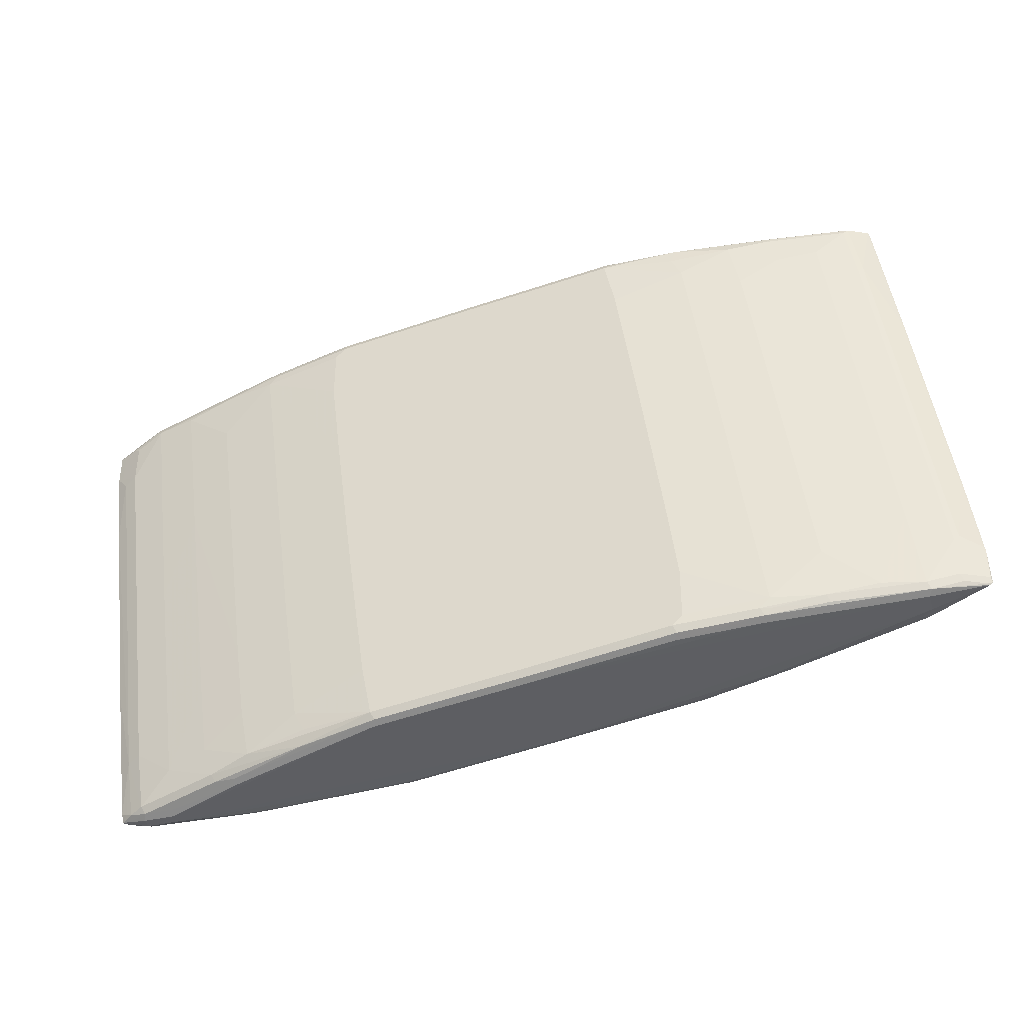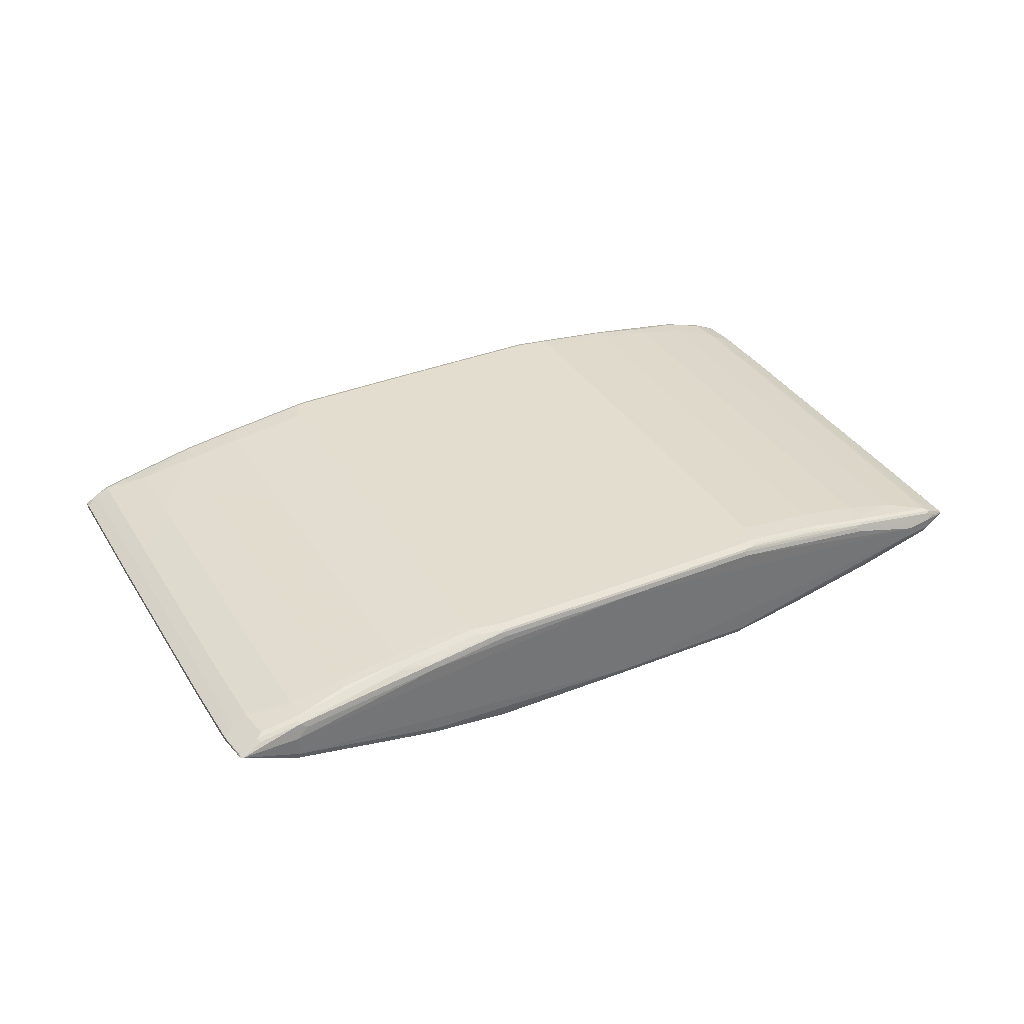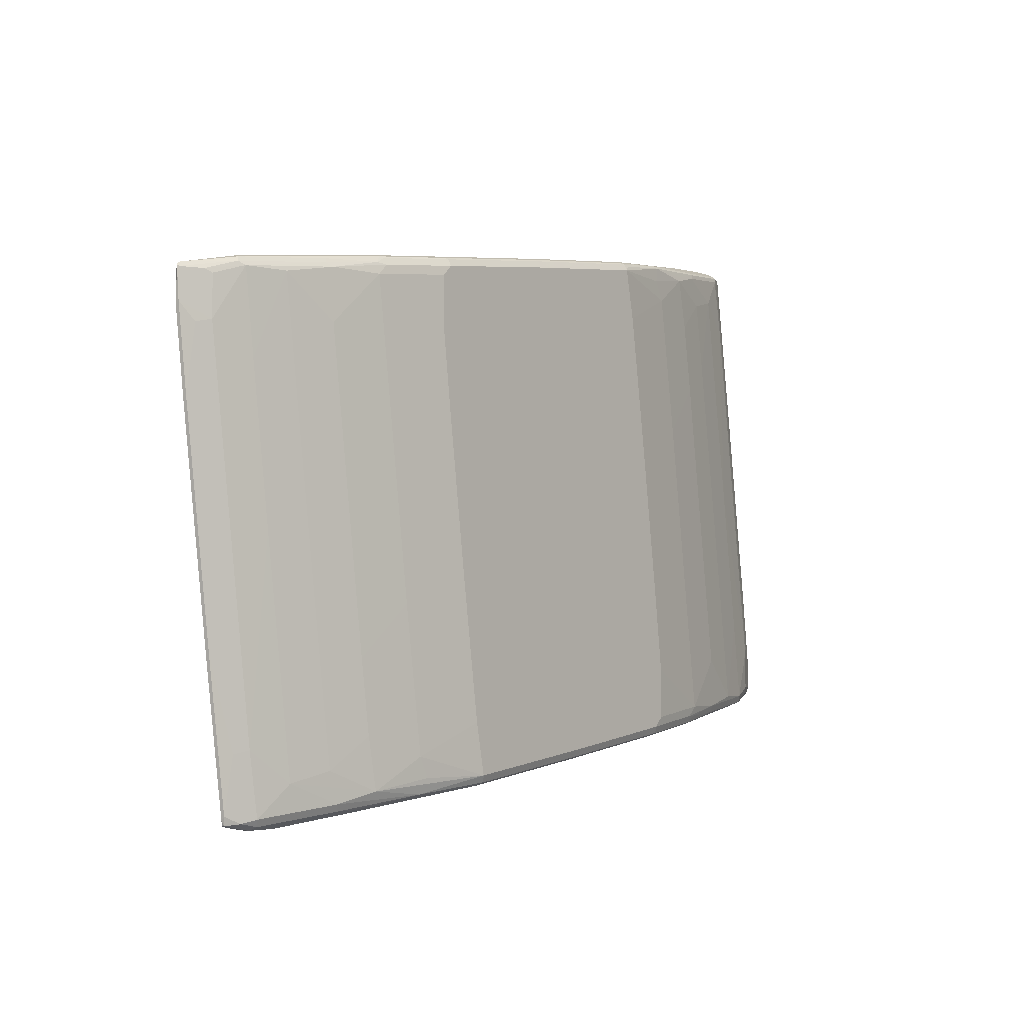
<metadata>
{"format":"obj","ext":"obj","renderer":"f3d","projection":"perspective","resolution":1024,"background":"white","views":[{"elev":-39.3,"azim":16.4,"up":"+Z"},{"elev":35.6,"azim":144.4,"up":"+Y"},{"elev":-4.4,"azim":-51.9,"up":"+Z"}]}
</metadata>
<code>
v -0.7322 0 -0.5935
v -0.7254 -0.01318 -0.587
v -0.7486 0.003277 -0.5903
v -0.7717 0.01318 -0.587
v -0.7322 0.01978 -0.5935
v -0.6728 0 -0.5935
v -0.7322 -0.01978 -0.5738
v -0.7584 -0.006578 -0.5804
v -0.7651 0.006578 -0.587
v -0.6661 -0.01318 -0.587
v -0.5672 -0.05276 -0.5672
v -0.5737 -0.05937 -0.554
v -0.7816 0.009879 -0.5837
v -0.7816 0.01483 -0.5837
v -0.7518 0.02224 -0.5887
v -0.7322 0.03296 -0.587
v -0.6629 0.02968 -0.5887
v -0.6728 0.01978 -0.5935
v 0.7915 -0.01978 -0.3957
v 0.0592 -0.09893 -0.4946
v -0.2373 -0.09893 -0.5343
v -0.5342 -0.03956 -0.5738
v -0.6728 -0.03956 -0.5144
v -0.7518 -0.01978 -0.4551
v -0.7782 -0.006578 -0.4616
v -0.7717 0 -0.5738
v -0.5276 -0.05276 -0.5672
v -0.3858 -0.08905 -0.5441
v -0.4947 -0.07915 -0.5343
v -0.7848 0.006578 -0.5672
v -0.7848 0.01318 -0.5738
v -0.8245 0.01318 -0.2967
v -0.8211 0.01483 -0.3067
v -0.7816 0.03461 -0.3067
v -0.7618 0.03461 -0.4452
v -0.7419 0.03461 -0.5837
v -0.6728 0.03296 -0.587
v -0.5441 0.0742 -0.5639
v -0.5342 0.07255 -0.5672
v -0.5243 0.06924 -0.5689
v -0.5342 0.05937 -0.5738
v -0.2373 0.09893 -0.5343
v 0.0592 0.09893 -0.4946
v 0.7915 0.01978 -0.3957
v 0.9004 0.009879 -0.371
v 0.7981 -0.03296 -0.3891
v 0.5012 -0.09233 -0.4287
v 0.4947 -0.07915 -0.4352
v 0.3364 -0.09893 -0.4551
v 0.06593 -0.1121 -0.488
v -0.2308 -0.1121 -0.5276
v -0.7322 -0.03956 -0.07915
v -0.5936 -0.05937 -0.4946
v -0.6134 -0.05937 -0.3561
v -0.8507 -0.01978 0.277
v -0.8771 -0.006578 0.2703
v -0.8839 0.006578 0.145
v -0.8245 0.006578 -0.2902
v -0.8047 0.006578 -0.4287
v -0.3809 -0.08905 -0.5441
v -0.2373 -0.1187 -0.5144
v -0.5143 -0.07915 -0.4352
v -0.3759 -0.09893 -0.5144
v -0.3958 -0.09893 -0.4749
v -0.8839 0.01318 0.1384
v -0.8805 0.01483 0.1285
v -0.7717 0.03956 -0.2967
v -0.7322 0.03956 -0.5738
v -0.841 0.03461 0.1285
v -0.8311 0.03956 0.1384
v -0.5342 0.07915 -0.554
v -0.4254 0.09398 -0.5441
v -0.4154 0.09233 -0.5474
v -0.2572 0.1121 -0.5276
v -0.2373 0.1121 -0.5276
v -0.2274 0.1088 -0.5293
v 0.06912 0.1088 -0.4898
v 0.3364 0.09893 -0.4551
v 0.4947 0.07915 -0.4352
v 0.7717 0.03956 -0.3957
v 0.8607 0.02968 -0.371
v 0.864 0.03296 -0.3627
v 0.9036 0.01318 -0.3627
v 0.9053 0.009879 -0.366
v 0.897 0.006578 -0.3694
v 0.7816 0.04946 -0.3907
v 0.8575 -0.01318 -0.3694
v 0.7915 -0.03956 -0.376
v 0.62 -0.07255 -0.4089
v 0.5168 -0.09398 -0.4155
v 0.4947 -0.09893 -0.4155
v 0.343 -0.1121 -0.4485
v 0.1978 -0.1187 -0.4551
v 0.0592 -0.1187 -0.4749
v -0.6728 -0.05937 0.07915
v -0.7717 -0.03956 0.2176
v -0.5342 -0.07915 -0.2967
v -0.8507 -0.01978 0.3561
v -0.864 -0.01318 0.2836
v -0.7915 -0.03956 0.376
v -0.8904 0 0.2967
v -0.9036 0.006578 0.3033
v -0.2572 -0.1187 -0.4155
v -0.277 -0.1187 -0.277
v -0.4353 -0.09893 -0.1978
v -0.9036 0.01318 0.2967
v -0.9004 0.01483 0.2868
v -0.6728 0.05937 -0.3957
v -0.6529 0.05937 -0.5343
v -0.8607 0.03461 0.2868
v -0.8507 0.03956 0.2967
v -0.7717 0.05937 0.3363
v -0.7322 0.05937 0.03952
v -0.554 0.07915 -0.5144
v -0.4154 0.09893 -0.5343
v -0.2671 0.1138 -0.5244
v -0.2373 0.1187 -0.5144
v 0.0592 0.1187 -0.4749
v 0.0592 0.1121 -0.488
v 0.3364 0.1121 -0.4485
v 0.3461 0.1088 -0.4501
v 0.5046 0.08905 -0.4304
v 0.643 0.06924 -0.4106
v 0.8507 0.03956 -0.3561
v 0.864 0.03296 -0.3033
v 0.8904 0.01978 -0.3561
v 0.7848 0.05276 -0.3825
v 0.7717 0.05937 -0.376
v 0.9036 0.01318 -0.3033
v 0.9036 0.006578 -0.2967
v 0.9036 0.006578 -0.3561
v 0.8904 0 -0.3561
v 0.7717 0.05276 -0.3891
v 0.564 0.08905 -0.4106
v 0.864 -0.01318 -0.3561
v 0.8507 -0.01978 -0.3561
v 0.8507 -0.01978 -0.277
v 0.7717 -0.03956 -0.2176
v 0.7123 -0.05937 -0.376
v 0.6134 -0.07915 -0.3957
v 0.5143 -0.09893 -0.3957
v 0.3364 -0.1187 -0.4352
v -0.7123 -0.05937 0.376
v -0.6134 -0.07915 0.2967
v -0.864 -0.01318 0.3627
v -0.8047 -0.03296 0.3825
v -0.6134 -0.07915 0.3957
v -0.6265 -0.07255 0.4024
v -0.8904 0 0.3561
v -0.9036 0.006578 0.3627
v -0.9053 0.009879 0.366
v -0.2967 -0.1187 -0.1384
v -0.4748 -0.09893 0.0989
v -0.3364 -0.1187 0.1583
v -0.9036 0.01318 0.3561
v -0.8904 0.01978 0.3561
v -0.864 0.03296 0.3561
v -0.864 0.03296 0.2967
v -0.5737 0.07915 -0.376
v -0.8507 0.03956 0.3561
v -0.7717 0.05937 0.376
v -0.6728 0.07915 0.3561
v -0.4748 0.09893 -0.2176
v -0.4353 0.09893 -0.4946
v -0.277 0.1187 -0.4749
v -0.2572 0.1187 -0.5144
v 0.1978 0.1187 -0.4551
v 0.3364 0.1187 -0.4352
v 0.3958 0.1121 -0.4287
v 0.4947 0.09233 -0.4287
v 0.8507 0.03956 -0.2967
v 0.8904 0.01978 -0.2967
v 0.6728 0.07915 -0.376
v 0.7717 0.05937 -0.3363
v 0.554 0.09893 -0.3957
v 0.8839 0.01318 -0.145
v 0.8839 0.006578 -0.1384
v 0.9004 0.004928 -0.2868
v 0.554 0.09233 -0.4089
v 0.864 -0.01318 -0.277
v 0.8607 -0.01483 -0.2671
v 0.7518 -0.01978 0.4551
v 0.7322 -0.03956 0.07915
v 0.6728 -0.05937 -0.07915
v 0.6134 -0.07915 -0.2967
v 0.4748 -0.09893 -0.0989
v 0.3364 -0.1187 -0.1583
v 0.3561 -0.1187 -0.3166
v 0.3561 -0.1187 -0.4155
v -0.5143 -0.09893 0.3957
v -0.8013 -0.02968 0.3907
v -0.9004 0.009879 0.371
v -0.4947 -0.09893 0.4155
v -0.5143 -0.09398 0.4179
v -0.6232 -0.06924 0.4106
v -0.897 0.01318 0.3694
v -0.8575 0.03296 0.3694
v -0.3561 -0.1187 0.3166
v -0.7782 0.05276 0.3891
v -0.554 0.09893 0.3957
v -0.6728 0.07915 0.376
v -0.554 0.09893 0.376
v -0.3165 0.1187 -0.1978
v 0.3958 0.1187 -0.4155
v 0.8771 0.02638 -0.2902
v 0.8311 0.03956 -0.1384
v 0.8575 0.02638 -0.1319
v 0.6728 0.07915 -0.3561
v 0.7322 0.05937 -0.03952
v 0.554 0.09893 -0.376
v 0.8245 0.01318 0.2902
v 0.8245 0.006578 0.2967
v 0.8211 0.004928 0.3067
v 0.8805 0.004928 -0.1285
v 0.7618 -0.01483 0.465
v 0.7322 -0.01978 0.5738
v 0.6728 -0.03956 0.5144
v 0.6134 -0.05937 0.3561
v 0.5342 -0.07915 0.2967
v 0.4353 -0.09893 0.1978
v 0.2967 -0.1187 0.1384
v -0.3561 -0.1187 0.4155
v -0.7915 -0.01978 0.3957
v -0.5046 -0.08905 0.4304
v -0.7915 0.01978 0.3957
v -0.7938 0.03956 0.3907
v -0.4947 -0.09233 0.4287
v -0.3364 -0.1187 0.4352
v -0.3561 -0.1138 0.4378
v -0.7717 0.03956 0.3957
v -0.5012 0.09233 0.4287
v -0.5606 0.09233 0.4089
v -0.4023 0.1121 0.4287
v -0.3958 0.1187 0.4155
v -0.3958 0.1187 0.3957
v 0.3958 0.1187 -0.3957
v 0.6728 0.05937 0.3957
v 0.7717 0.03956 0.2967
v 0.7981 0.02638 0.3033
v 0.4748 0.09893 0.2176
v 0.5737 0.07915 0.376
v 0.8047 0.01318 0.4287
v 0.7915 0.01978 0.4352
v 0.7848 0.006578 0.5738
v 0.7816 0.004928 0.5837
v 0.7419 -0.01483 0.5837
v 0.5836 -0.05441 0.5639
v 0.5737 -0.05937 0.554
v 0.4947 -0.07915 0.5343
v 0.5936 -0.05937 0.4946
v 0.5143 -0.07915 0.4352
v 0.3958 -0.09893 0.4749
v 0.277 -0.1187 0.277
v -0.4947 -0.07915 0.4352
v -0.0592 -0.09893 0.4946
v -0.3364 -0.1121 0.4485
v -0.3461 -0.1088 0.4501
v -0.3364 -0.09893 0.4551
v -0.0592 0.09893 0.4946
v -0.4947 0.07915 0.4352
v -0.1978 -0.1187 0.4551
v -0.3364 0.09893 0.4551
v -0.343 0.1121 0.4485
v -0.3364 0.1187 0.4352
v 0.3165 0.1187 0.1978
v 0.6529 0.05937 0.5343
v 0.7322 0.03956 0.5738
v 0.554 0.07915 0.5144
v 0.7584 0.02638 0.5804
v 0.4353 0.09893 0.4946
v 0.7717 0.01978 0.5738
v 0.7848 0.01318 0.5672
v 0.7816 0.009879 0.5837
v 0.7717 0.006578 0.587
v 0.7518 -0.002464 0.5887
v 0.7322 -0.01318 0.587
v 0.5737 -0.05276 0.5672
v 0.3858 -0.09398 0.5441
v 0.5046 -0.0742 0.5441
v 0.3759 -0.09893 0.5144
v 0.2373 -0.1187 0.5144
v 0.2572 -0.1187 0.4155
v -0.06912 -0.1088 0.4898
v 0.2373 -0.09893 0.5343
v -0.0592 -0.1121 0.488
v -0.06593 0.1121 0.488
v 0.2373 0.09893 0.5343
v -0.0592 -0.1187 0.4749
v -0.1978 0.1187 0.4551
v 0.277 0.1187 0.4749
v 0.5342 0.07915 0.554
v 0.7254 0.03296 0.587
v 0.7651 0.01318 0.587
v 0.4154 0.09893 0.5343
v 0.7322 0.01978 0.5935
v 0.7322 0 0.5935
v 0.6925 -0.01318 0.587
v 0.5243 -0.04946 0.5689
v 0.3858 -0.08905 0.549
v 0.2373 -0.1121 0.5276
v 0.2472 -0.1138 0.5244
v 0.2274 -0.1088 0.5293
v 0.5342 -0.03956 0.5738
v -0.0592 0.1187 0.4749
v 0.2308 0.1121 0.5276
v 0.5342 0.05937 0.5738
v 0.2572 0.1187 0.5144
v 0.5276 0.07255 0.5672
v 0.6859 0.03296 0.587
v 0.2506 0.1121 0.5276
v 0.4089 0.09233 0.5474
v 0.6925 0.01978 0.5935
v 0.6925 0 0.5935
v 0.6825 -0.009879 0.5887
v 0.2373 0.1187 0.5144
f 1 2 3
f 177 212 213
f 177 213 214
f 177 214 178
f 177 211 212
f 178 214 181
f 178 181 180
f 181 214 215
f 182 215 216
f 182 216 217
f 182 217 183
f 183 217 218
f 183 218 184
f 184 218 219
f 184 219 185
f 185 219 220
f 176 211 177
f 176 239 211
f 176 207 239
f 175 236 210
f 163 203 165
f 163 165 164
f 169 204 175
f 169 175 179
f 169 179 170
f 171 205 172
f 171 174 206
f 185 220 186
f 171 206 207
f 172 205 207
f 172 207 176
f 173 175 210
f 173 210 208
f 174 208 209
f 174 209 206
f 175 204 236
f 171 207 205
f 163 235 203
f 186 220 187
f 190 198 222
f 200 234 235
f 200 235 202
f 206 209 237
f 206 237 238
f 206 238 239
f 206 239 207
f 208 210 240
f 208 240 241
f 208 241 209
f 209 241 237
f 210 236 265
f 210 265 240
f 211 242 244
f 211 244 212
f 211 239 243
f 200 233 234
f 200 232 233
f 199 231 232
f 199 230 231
f 190 222 228
f 190 228 193
f 191 223 192
f 191 195 224
f 191 224 223
f 192 197 196
f 192 223 225
f 187 220 221
f 192 225 226
f 192 199 197
f 193 227 194
f 193 228 229
f 193 229 227
f 194 227 224
f 194 224 195
f 199 226 230
f 192 226 199
f 211 243 271
f 163 202 235
f 162 200 202
f 129 176 177
f 129 177 130
f 130 177 178
f 130 178 131
f 131 178 132
f 132 178 135
f 133 134 179
f 134 170 179
f 135 178 180
f 135 180 137
f 135 137 136
f 137 180 181
f 137 181 215
f 137 215 182
f 137 182 183
f 129 172 176
f 128 175 173
f 128 179 175
f 128 133 179
f 117 167 118
f 118 167 120
f 118 120 119
f 120 168 204
f 120 204 169
f 120 169 170
f 120 170 122
f 137 183 138
f 120 122 121
f 122 170 134
f 122 134 123
f 124 128 174
f 124 174 171
f 125 171 172
f 128 173 208
f 128 208 174
f 120 167 168
f 162 202 163
f 138 183 184
f 139 184 185
f 151 156 155
f 151 192 196
f 151 196 197
f 151 197 156
f 153 154 190
f 154 198 190
f 156 197 157
f 157 197 160
f 159 162 163
f 160 197 161
f 161 197 199
f 161 199 232
f 161 232 200
f 161 200 201
f 162 201 200
f 150 192 151
f 148 195 191
f 148 194 195
f 147 194 148
f 139 185 140
f 140 185 141
f 141 186 187
f 141 187 188
f 141 188 189
f 141 185 186
f 143 144 147
f 138 184 139
f 144 153 190
f 145 150 149
f 145 146 150
f 146 148 191
f 146 191 192
f 146 192 150
f 147 190 193
f 147 193 194
f 144 190 147
f 211 271 242
f 212 244 245
f 212 245 213
f 274 293 295
f 274 295 296
f 274 296 275
f 275 296 276
f 276 296 313
f 276 313 297
f 276 297 298
f 276 298 299
f 276 299 277
f 277 299 278
f 278 299 300
f 278 300 301
f 278 301 281
f 278 281 280
f 281 301 300
f 273 293 274
f 271 273 272
f 270 290 294
f 269 292 293
f 256 283 257
f 257 283 258
f 259 286 262
f 259 262 260
f 259 287 286
f 262 286 263
f 263 286 289
f 281 300 288
f 263 289 264
f 266 291 267
f 267 292 269
f 267 291 292
f 268 270 294
f 268 294 291
f 269 293 273
f 269 273 271
f 266 268 291
f 256 285 283
f 283 285 300
f 283 302 284
f 295 312 313
f 295 313 296
f 297 313 314
f 297 314 298
f 298 314 313
f 298 313 303
f 298 303 299
f 299 302 300
f 303 313 312
f 303 312 306
f 304 305 315
f 305 306 308
f 305 308 310
f 305 310 307
f 305 307 315
f 294 310 311
f 294 307 310
f 292 306 309
f 292 308 306
f 284 302 299
f 284 299 303
f 284 303 306
f 284 306 287
f 285 288 300
f 286 304 289
f 286 287 305
f 283 300 302
f 286 305 304
f 290 307 294
f 291 308 292
f 291 294 311
f 291 311 308
f 292 309 312
f 292 312 295
f 292 295 293
f 287 306 305
f 256 288 285
f 256 261 288
f 255 287 259
f 224 227 256
f 224 256 257
f 224 257 258
f 224 258 254
f 225 230 226
f 225 259 260
f 225 260 230
f 227 229 256
f 228 256 229
f 228 261 256
f 230 260 231
f 231 260 262
f 231 262 263
f 231 263 233
f 231 233 232
f 223 259 225
f 223 255 259
f 223 254 255
f 223 224 254
f 213 245 215
f 213 215 214
f 215 245 246
f 215 246 216
f 216 246 247
f 216 247 248
f 216 248 217
f 233 263 264
f 217 248 249
f 217 250 218
f 218 250 251
f 218 251 219
f 219 251 252
f 219 252 220
f 220 252 253
f 220 253 221
f 217 249 250
f 233 264 234
f 237 266 267
f 237 267 238
f 247 278 279
f 247 279 249
f 247 249 248
f 247 276 277
f 249 251 250
f 249 279 278
f 249 278 280
f 247 277 278
f 249 280 252
f 252 280 281
f 252 281 282
f 252 282 253
f 254 258 255
f 255 258 283
f 255 283 284
f 255 284 287
f 249 252 251
f 117 168 167
f 246 276 247
f 245 275 246
f 237 241 268
f 237 268 266
f 238 267 239
f 239 267 269
f 239 269 271
f 239 271 243
f 240 265 290
f 246 275 276
f 240 290 270
f 240 268 241
f 242 271 272
f 242 272 244
f 244 272 273
f 244 273 245
f 245 273 274
f 245 274 275
f 240 270 268
f 117 204 168
f 117 236 204
f 117 265 236
f 33 66 69
f 33 69 34
f 34 67 68
f 34 68 35
f 34 69 70
f 34 70 67
f 35 68 36
f 36 68 38
f 38 68 71
f 38 71 115
f 38 115 72
f 38 72 73
f 38 73 39
f 39 73 74
f 39 74 75
f 33 65 66
f 32 65 33
f 32 58 65
f 31 58 32
f 24 52 55
f 25 30 26
f 25 56 57
f 25 57 58
f 25 58 59
f 25 59 30
f 27 51 60
f 39 75 40
f 28 60 51
f 28 61 29
f 29 62 53
f 29 61 63
f 29 63 64
f 29 64 62
f 30 59 31
f 31 59 58
f 28 51 61
f 24 56 25
f 40 75 76
f 40 42 41
f 47 90 91
f 47 91 142
f 47 142 92
f 47 92 49
f 47 49 48
f 49 92 50
f 50 92 93
f 50 93 94
f 50 94 51
f 51 94 61
f 52 95 96
f 52 96 55
f 53 62 97
f 53 97 54
f 54 97 95
f 47 89 90
f 46 89 47
f 46 140 89
f 46 88 140
f 42 76 77
f 42 77 43
f 43 77 78
f 43 78 79
f 43 79 44
f 44 80 45
f 44 79 80
f 40 76 42
f 45 81 82
f 45 83 84
f 45 84 85
f 45 85 46
f 45 80 86
f 45 86 81
f 46 85 87
f 46 87 88
f 45 82 83
f 24 55 56
f 23 95 52
f 23 54 95
f 5 15 16
f 6 18 44
f 6 44 19
f 6 19 20
f 6 20 21
f 6 21 22
f 6 22 10
f 7 23 24
f 7 24 25
f 7 25 8
f 7 12 23
f 8 25 26
f 8 26 13
f 8 13 9
f 10 22 27
f 5 17 18
f 5 16 17
f 4 9 13
f 4 15 5
f 1 3 4
f 1 4 5
f 1 5 18
f 1 18 6
f 1 6 10
f 1 10 2
f 2 7 8
f 11 27 60
f 2 8 9
f 2 10 27
f 2 27 11
f 2 11 12
f 2 12 7
f 3 9 4
f 4 13 14
f 4 14 15
f 2 9 3
f 11 60 28
f 11 28 12
f 12 28 29
f 18 42 43
f 18 43 44
f 19 44 45
f 19 45 46
f 19 46 47
f 19 47 48
f 19 48 20
f 18 41 42
f 20 48 49
f 20 50 21
f 21 51 27
f 21 27 22
f 21 50 51
f 23 52 24
f 23 29 53
f 23 53 54
f 20 49 50
f 55 98 145
f 17 41 18
f 17 37 40
f 12 29 23
f 13 26 30
f 13 30 31
f 13 31 14
f 14 31 32
f 14 32 33
f 14 33 34
f 17 40 41
f 14 34 35
f 14 36 15
f 15 36 16
f 16 37 17
f 16 36 38
f 16 38 39
f 16 39 40
f 16 40 37
f 14 35 36
f 306 312 309
f 55 145 99
f 55 96 100
f 95 97 144
f 95 144 143
f 96 143 100
f 97 105 144
f 98 100 145
f 99 145 149
f 99 149 101
f 100 146 145
f 100 143 147
f 100 147 148
f 100 148 146
f 101 149 150
f 101 150 102
f 102 150 151
f 102 151 106
f 95 143 96
f 92 142 93
f 91 189 142
f 91 141 189
f 84 132 87
f 84 87 85
f 86 133 128
f 86 128 127
f 86 123 134
f 86 134 133
f 87 132 135
f 104 152 105
f 87 135 136
f 88 136 137
f 88 137 138
f 88 138 139
f 88 139 140
f 89 140 90
f 90 140 91
f 91 140 141
f 87 136 88
f 84 131 132
f 105 153 144
f 105 154 153
f 115 165 166
f 115 166 116
f 115 164 165
f 116 166 117
f 117 166 165
f 117 165 203
f 117 203 235
f 117 235 234
f 117 234 264
f 117 264 289
f 117 289 304
f 117 304 315
f 117 315 307
f 117 307 290
f 117 290 265
f 114 163 164
f 114 159 163
f 113 162 159
f 112 162 113
f 106 151 155
f 106 155 107
f 107 155 156
f 107 156 157
f 107 157 158
f 107 158 110
f 108 113 159
f 105 152 154
f 108 159 114
f 110 158 111
f 111 158 157
f 111 157 160
f 111 160 161
f 111 161 112
f 112 161 201
f 112 201 162
f 108 114 109
f 84 130 131
f 84 129 130
f 83 129 84
f 61 261 228
f 61 228 222
f 61 222 198
f 61 198 154
f 61 154 152
f 61 152 104
f 61 104 103
f 62 64 97
f 64 103 104
f 64 104 105
f 64 105 97
f 65 106 107
f 65 107 66
f 66 107 69
f 67 70 108
f 61 288 261
f 61 281 288
f 61 282 281
f 61 253 282
f 55 100 98
f 56 99 101
f 56 101 102
f 56 102 57
f 57 102 106
f 57 106 65
f 57 65 58
f 67 108 68
f 61 103 64
f 61 94 93
f 61 93 142
f 61 142 189
f 61 189 188
f 61 188 187
f 61 187 221
f 61 221 253
f 61 64 63
f 68 108 109
f 68 109 71
f 69 107 110
f 78 121 122
f 78 122 79
f 79 122 80
f 80 122 123
f 80 123 86
f 81 86 82
f 82 124 171
f 77 121 78
f 82 171 125
f 82 172 126
f 82 126 83
f 82 86 127
f 82 127 128
f 82 128 124
f 83 126 172
f 83 172 129
f 82 125 172
f 55 99 56
f 77 120 121
f 75 77 76
f 69 110 111
f 69 111 70
f 70 111 112
f 70 112 113
f 70 113 108
f 71 109 114
f 71 114 164
f 77 119 120
f 71 164 115
f 72 116 74
f 72 74 73
f 74 116 75
f 75 116 117
f 75 117 118
f 75 118 119
f 75 119 77
f 72 115 116
f 308 311 310

</code>
